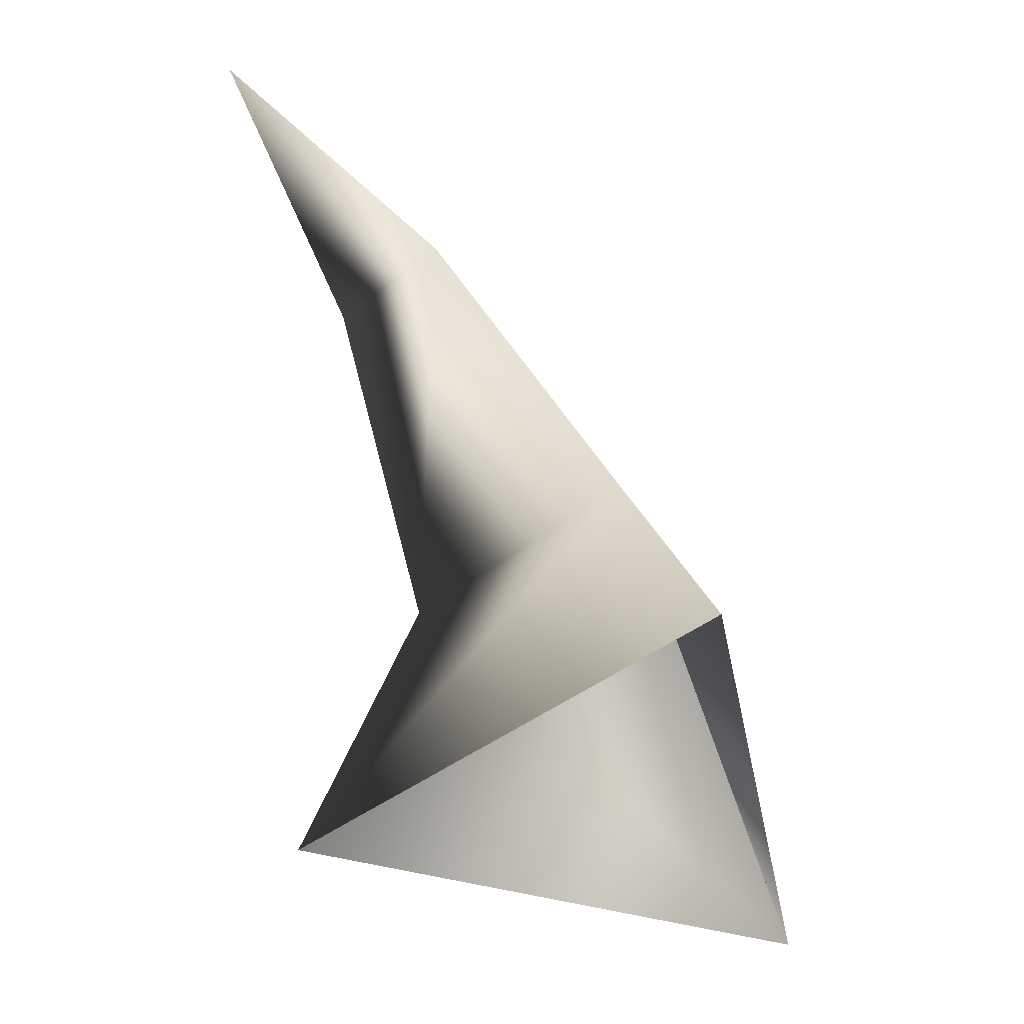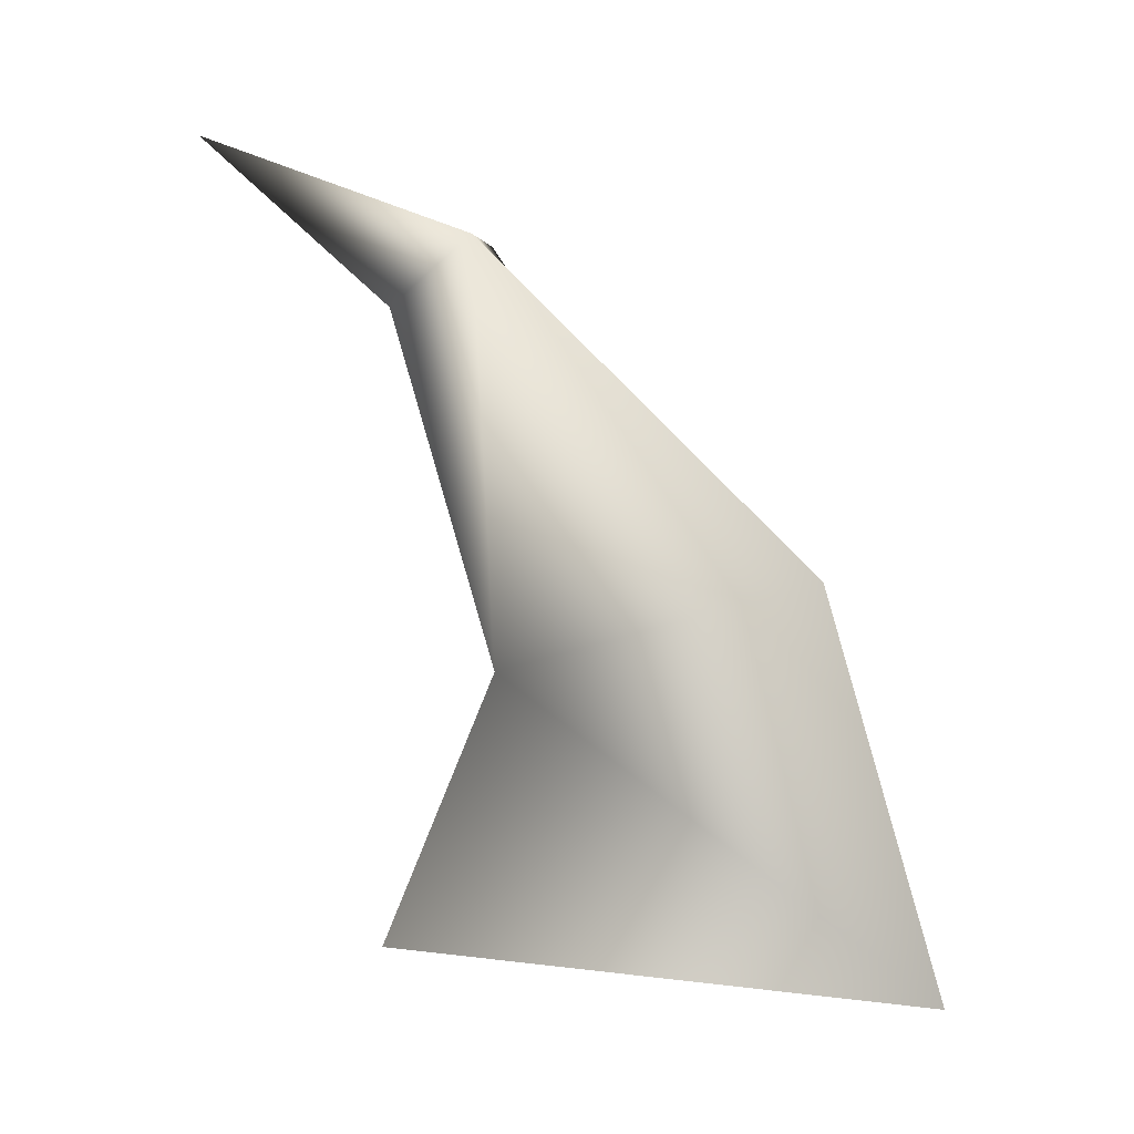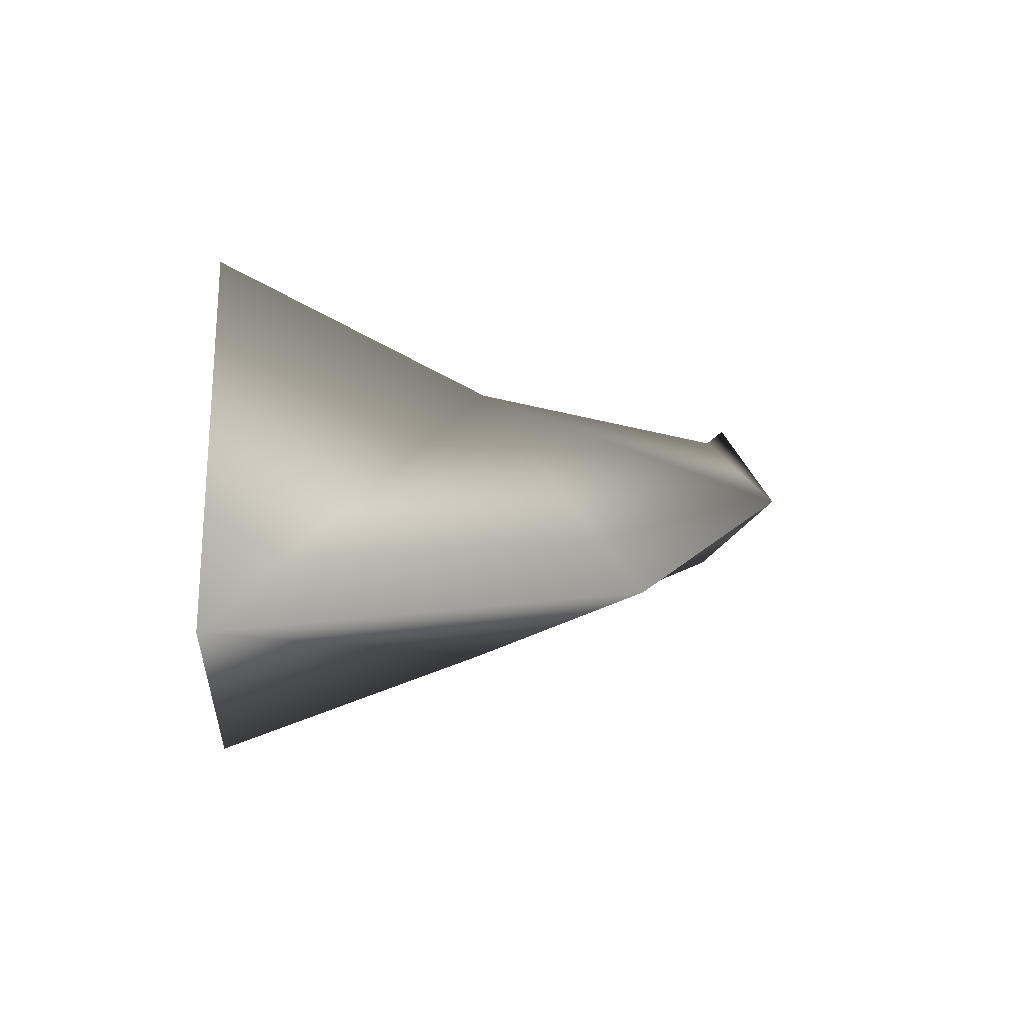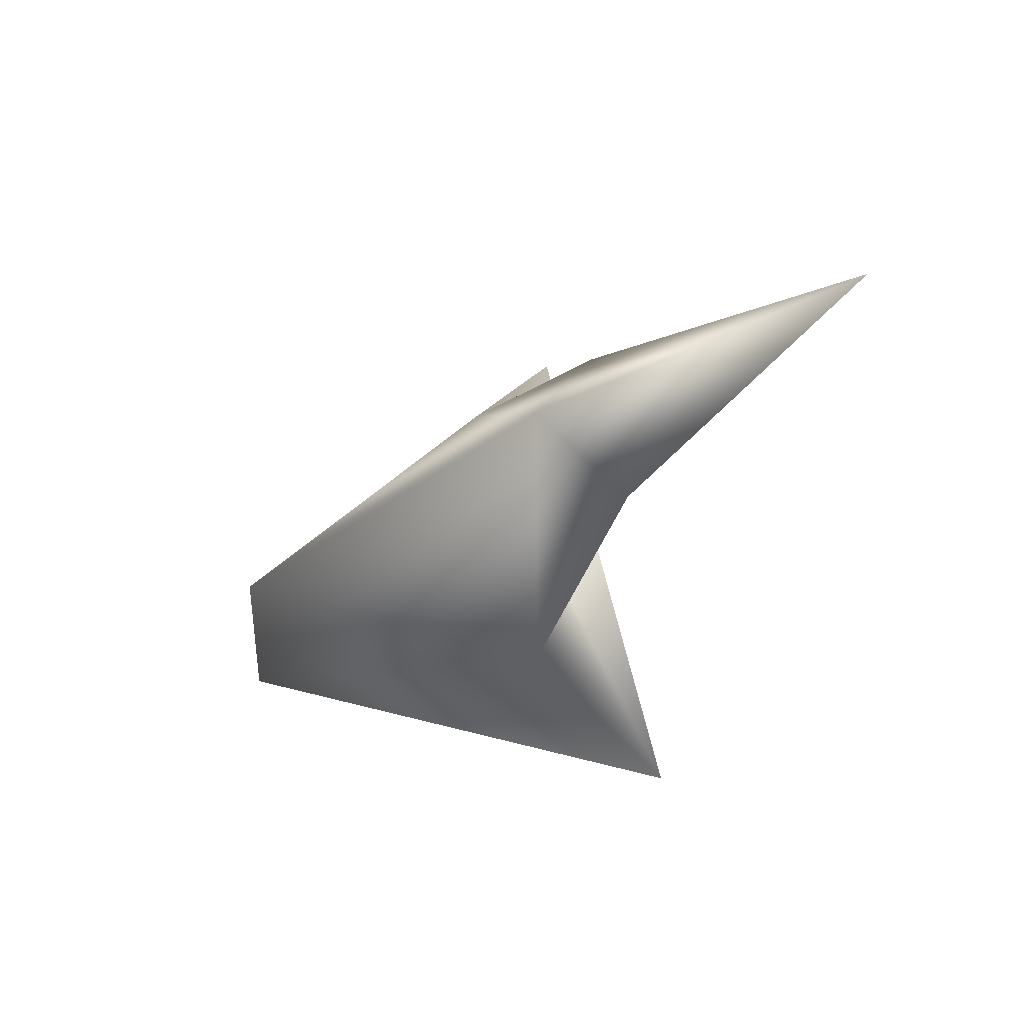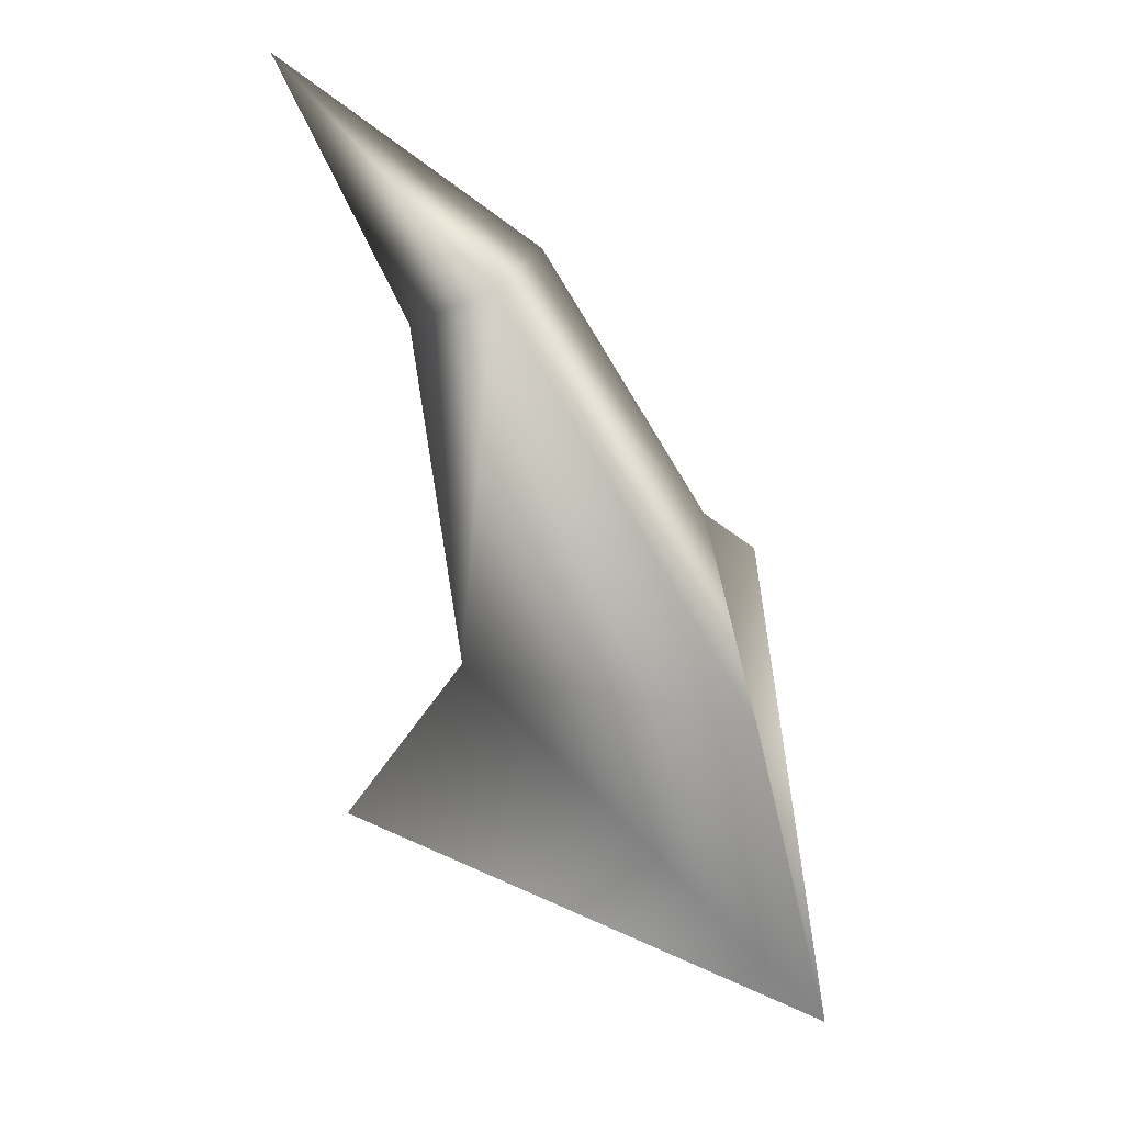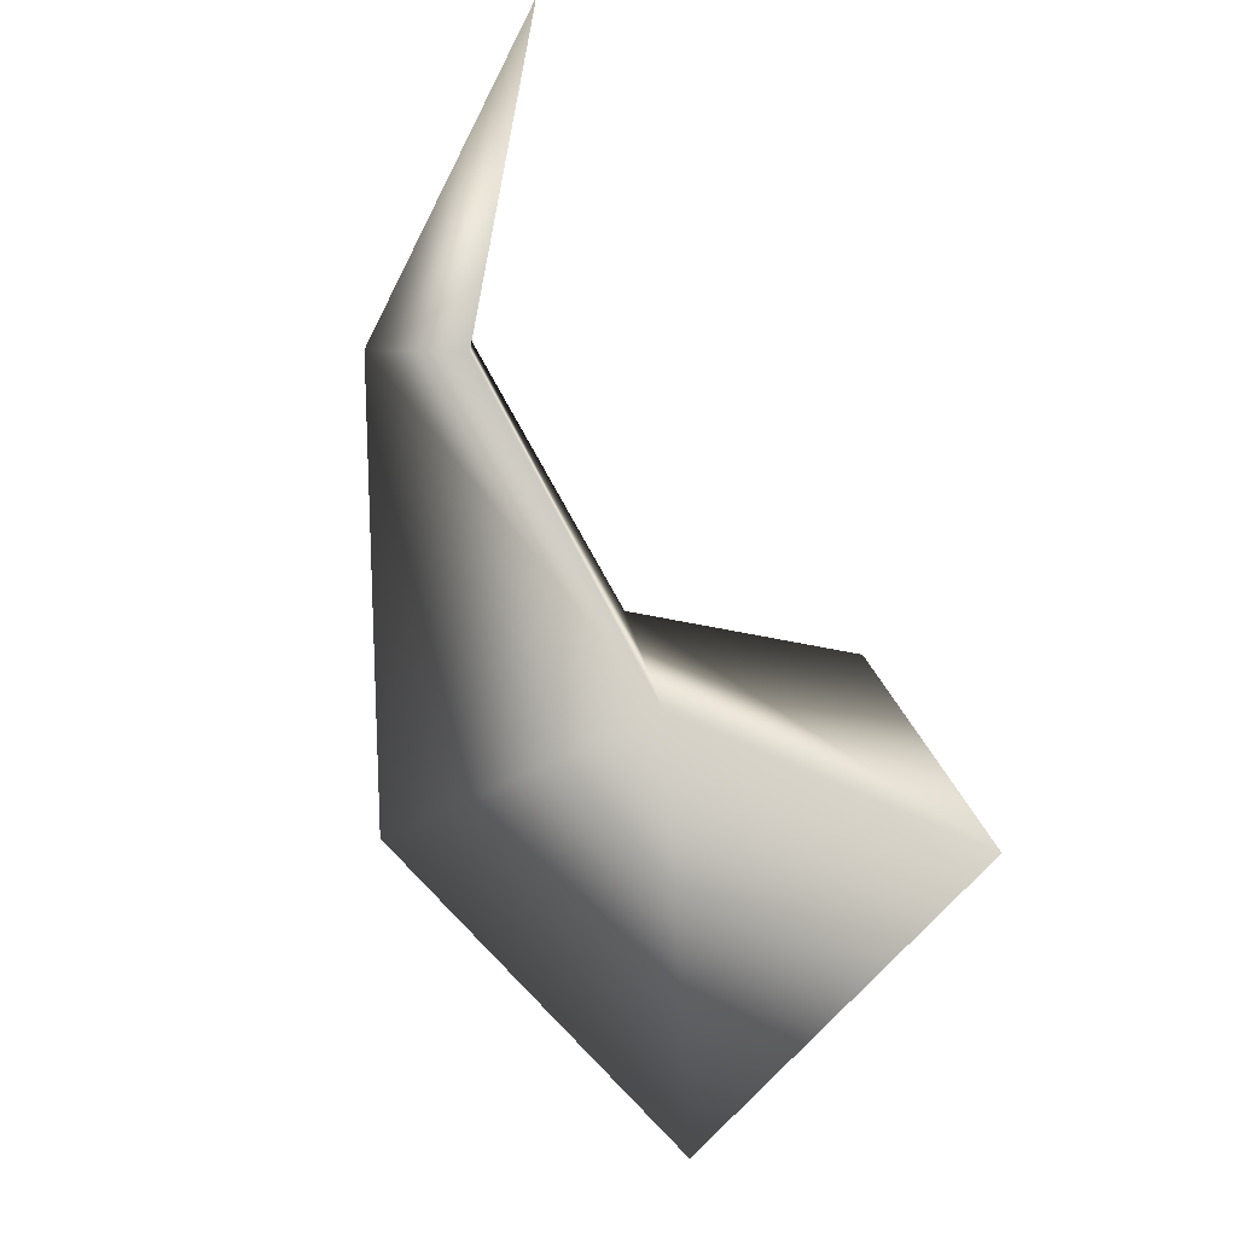
<metadata>
{"format":"obj","ext":"obj","renderer":"f3d","projection":"perspective","resolution":1024,"background":"white","views":[{"elev":-44.4,"azim":-33.5,"up":"+Y"},{"elev":37.5,"azim":53.6,"up":"+Y"},{"elev":-2.1,"azim":85.0,"up":"+Z"},{"elev":-13.0,"azim":-162.6,"up":"+Z"},{"elev":63.6,"azim":69.5,"up":"+Y"},{"elev":-59.8,"azim":-118.4,"up":"+Z"}]}
</metadata>
<code>
o hurricos.043_tex_72.260
v 7.189 0.4358 1.275
v 7.201 0.408 1.273
v 7.166 0.408 1.264
v 7.171 0.4265 1.271
v 7.164 0.4497 1.282
v 7.159 0.4451 1.278
v 7.162 0.4451 1.287
v 7.175 0.4265 1.289
v 7.175 0.408 1.298
v 7.143 0.4497 1.289
f 2 4 1
f 5 4 6
f 5 8 1
f 2 8 9
f 3 8 4
f 4 7 6
f 6 7 10
f 5 6 10
f 5 10 7
f 2 3 4
f 5 1 4
f 5 7 8
f 2 1 8
f 3 9 8
f 4 8 7

</code>
